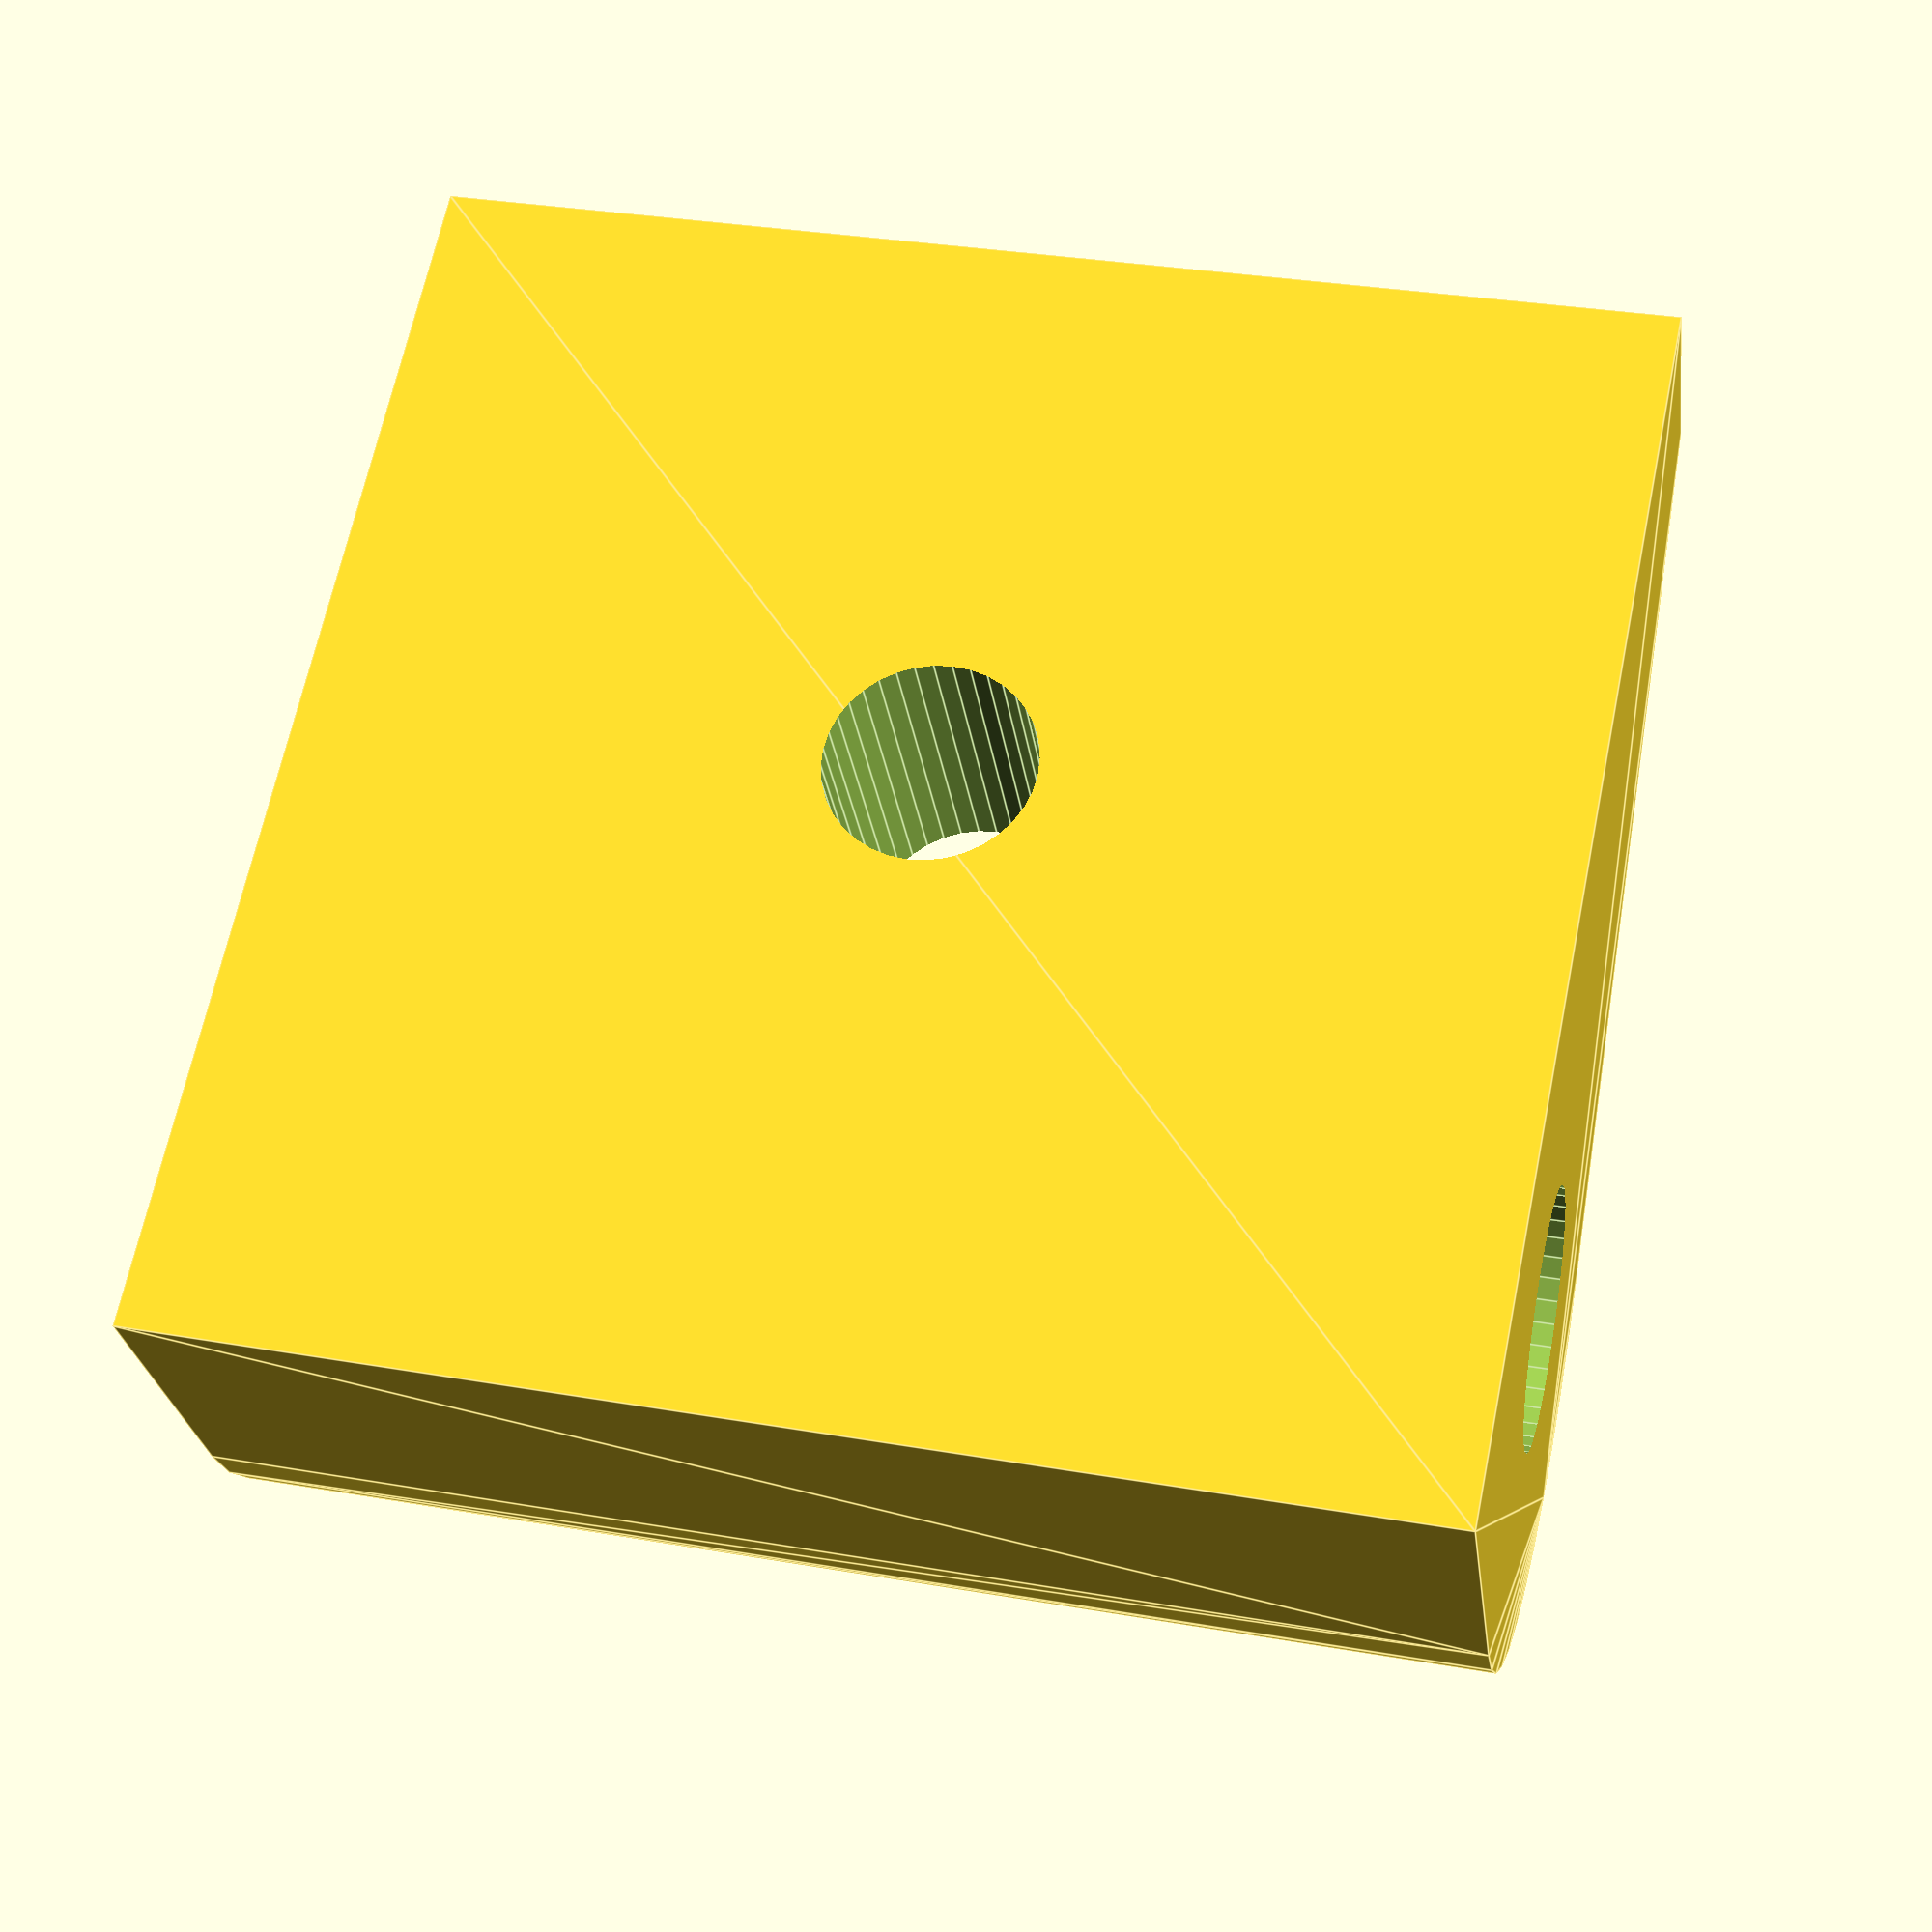
<openscad>
$fn = 36;

d = 3.5;
ri = (d + 0.2)/2;
r = ri + 3;
h = 18;

r2 = 2.5;
ri2 =1.5;

difference() {
    hull() {
        translate([-r, ri, 0]) cube([h, r - ri, h]);
        cylinder(h, r, r);
    }
    translate([0, 0, -1]) cylinder(h + 2, ri, ri);
    translate([r, h/2, h/2]) rotate([90, 0, 0]) union() {
        translate([0, 0, h/2]) cylinder(h/2 + 1, r2, r2);
        cylinder(h + 2, ri2, ri2);
    }
}
</openscad>
<views>
elev=148.4 azim=147.3 roll=256.1 proj=p view=edges
</views>
